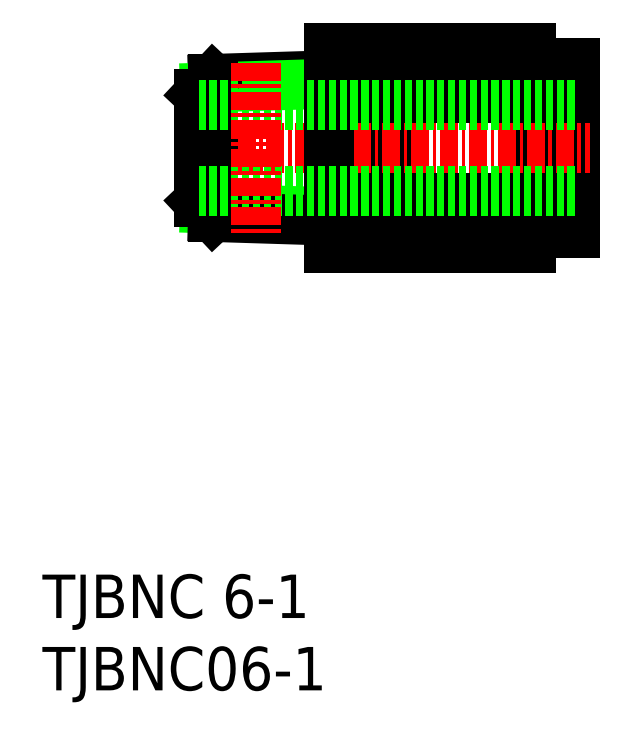
<metadata>
{"format":"dxf","ext":"dxf","renderer":"ezdxf+matplotlib","layout":"modelspace","background":"white","min_lineweight":24,"dpi":150}
</metadata>
<code>
0
SECTION
2
ENTITIES
0
INSERT
8
0
2
*U4
10
0
20
0
30
0
0
INSERT
8
0
2
*U5
10
0
20
0
30
0
0
LINE
8
0
10
36.79
20
31.6
30
0
11
33.79
21
31.6
31
0
0
LINE
8
0
10
33.79
20
44.43
30
0
11
33.79
21
30.57
31
0
0
LINE
8
0
10
33.79
20
30.57
30
0
11
19.79
21
30.57
31
0
0
LINE
8
0
10
33.79
20
34.03
30
0
11
19.79
21
34.03
31
0
0
LINE
8
0
10
36.79
20
43.4
30
0
11
36.79
21
31.6
31
0
0
LINE
8
0
10
19.79
20
42.52
30
0
11
11.79
21
42.27
31
0
0
LINE
8
0
10
19.79
20
41.94
30
0
11
11.23
21
41.67
31
0
0
LINE
8
0
10
11.79
20
42.27
30
0
11
10.79
21
41.2
31
0
0
LINE
8
0
10
24.29
20
30.57
30
0
11
24.29
21
44.43
31
0
0
LINE
8
CENTER
10
9.479
20
37.5
30
0
11
37.83
21
37.5
31
0
0
LINE
8
0
10
36.79
20
43.4
30
0
11
33.79
21
43.4
31
0
0
LINE
8
0
10
19.79
20
33.06
30
0
11
11.23
21
33.32
31
0
0
LINE
8
0
10
33.79
20
44.43
30
0
11
19.79
21
44.43
31
0
0
LINE
8
0
10
19.79
20
32.48
30
0
11
11.79
21
32.73
31
0
0
LINE
8
0
10
33.79
20
40.96
30
0
11
19.79
21
40.96
31
0
0
LINE
8
0
10
11.79
20
42.27
30
0
11
11.79
21
32.73
31
0
0
LINE
8
0
10
10.79
20
33.79
30
0
11
10.79
21
41.2
31
0
0
LINE
8
0
10
11.79
20
32.73
30
0
11
10.79
21
33.79
31
0
0
LINE
8
0
10
19.79
20
44.43
30
0
11
19.79
21
30.57
31
0
0
LINE
8
0
10
10.79
20
34.5
30
0
11
36.79
21
34.5
31
0
0
LINE
8
0
10
10.79
20
40.5
30
0
11
36.79
21
40.5
31
0
0
LINE
8
CENTER
10
14.79
20
43.4
30
0
11
14.79
21
31.6
31
0
0
ENDSEC
0
EOF

</code>
